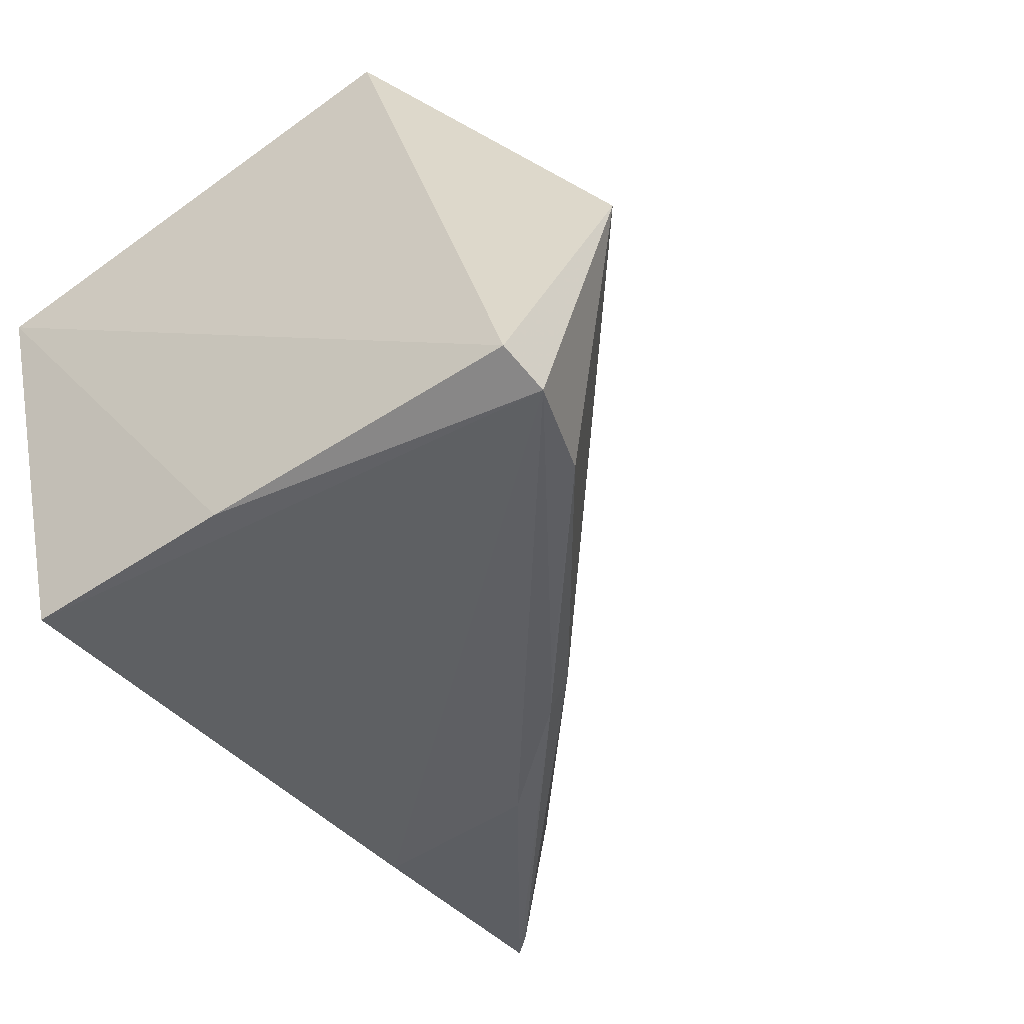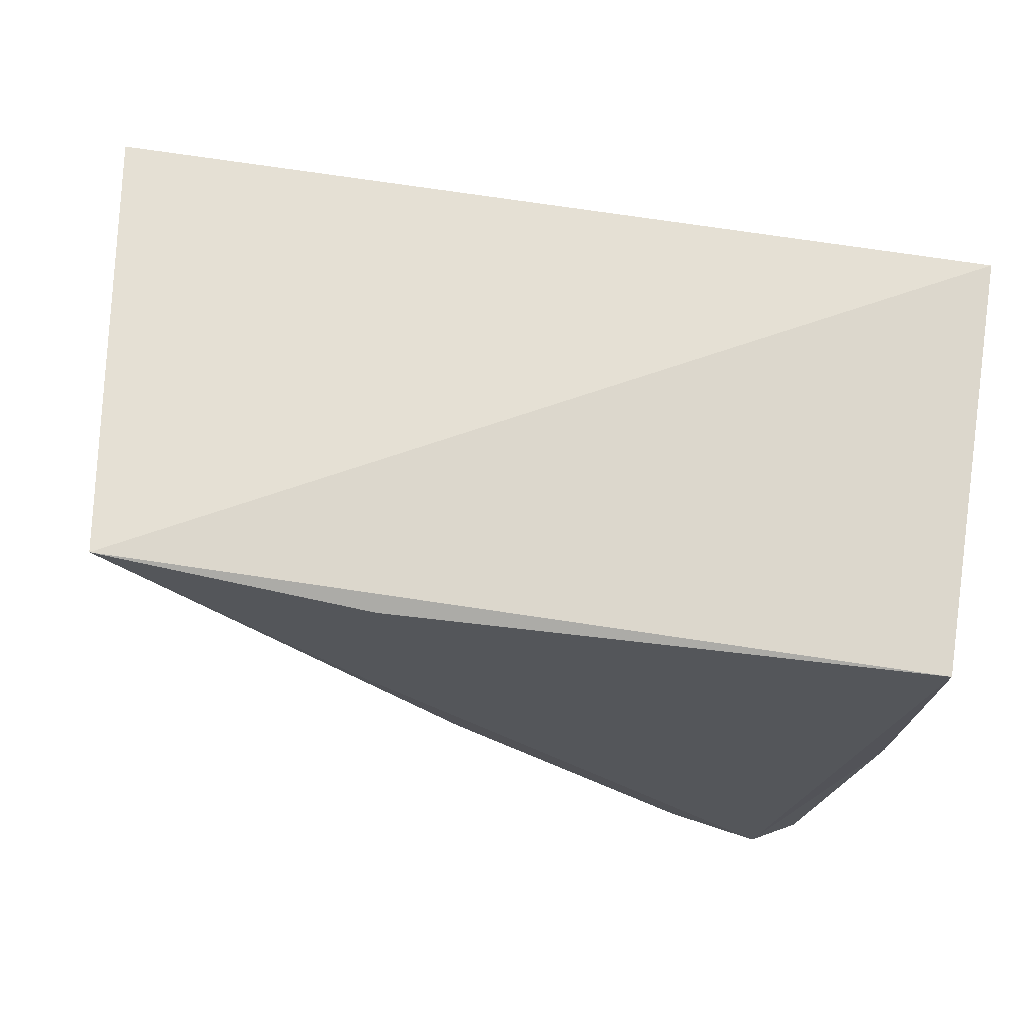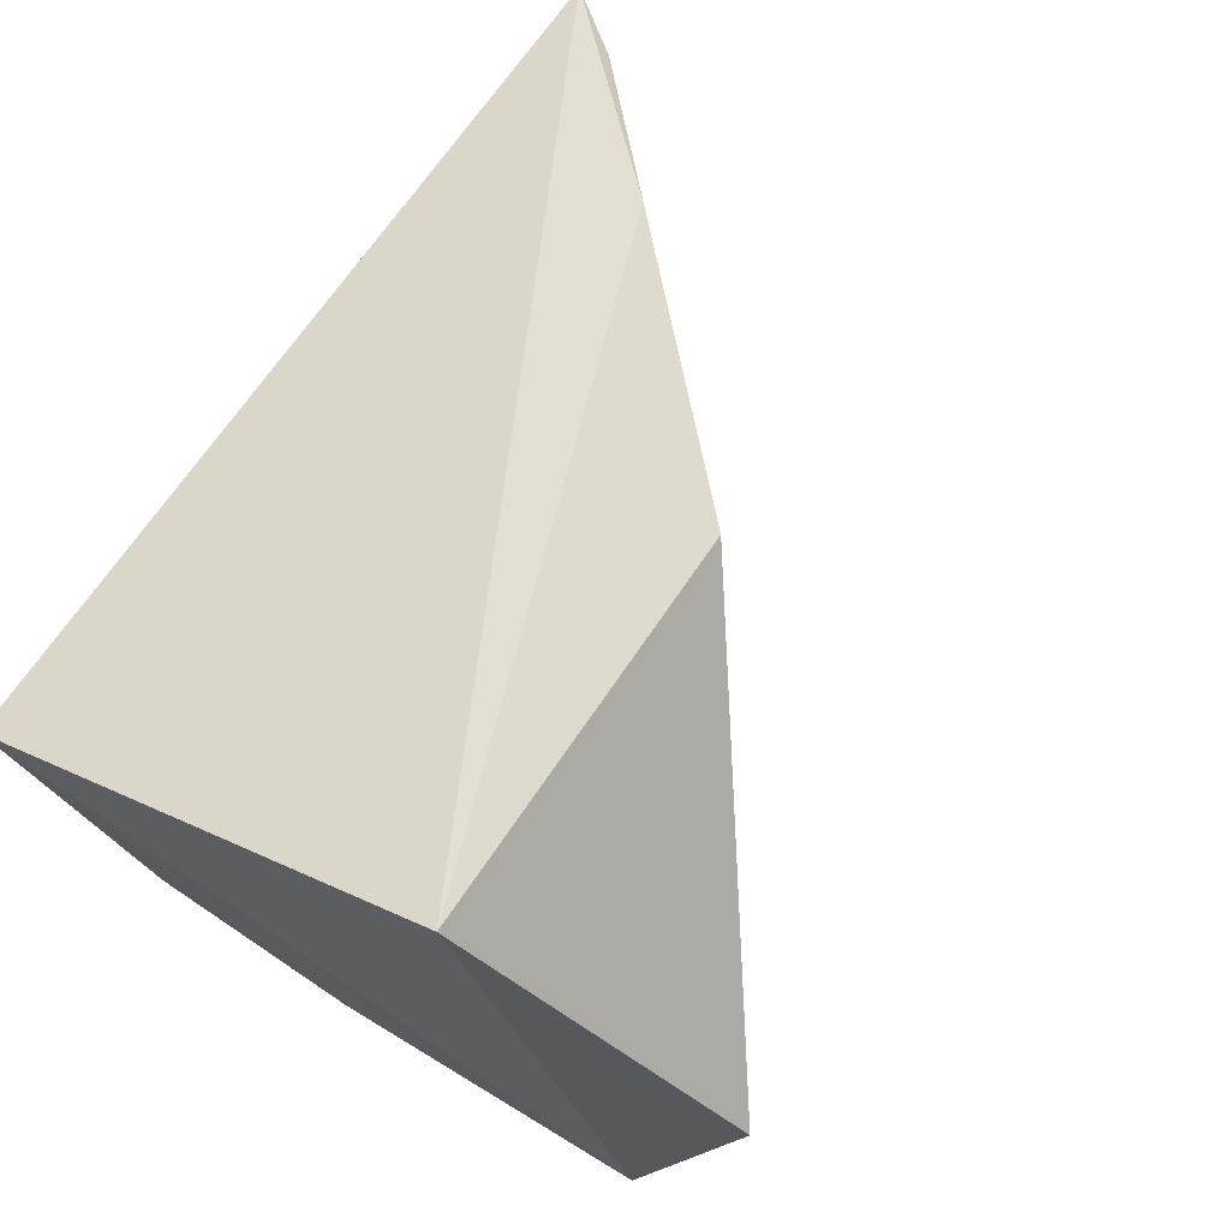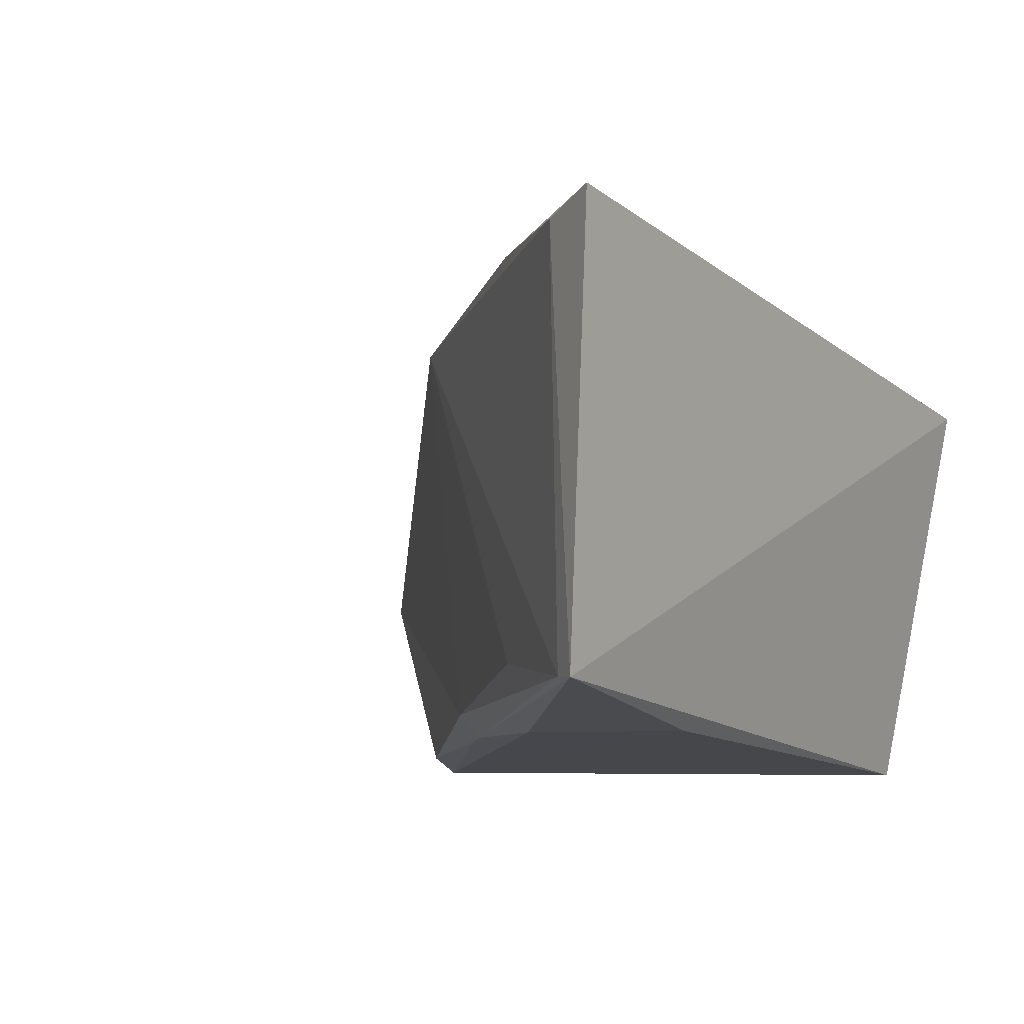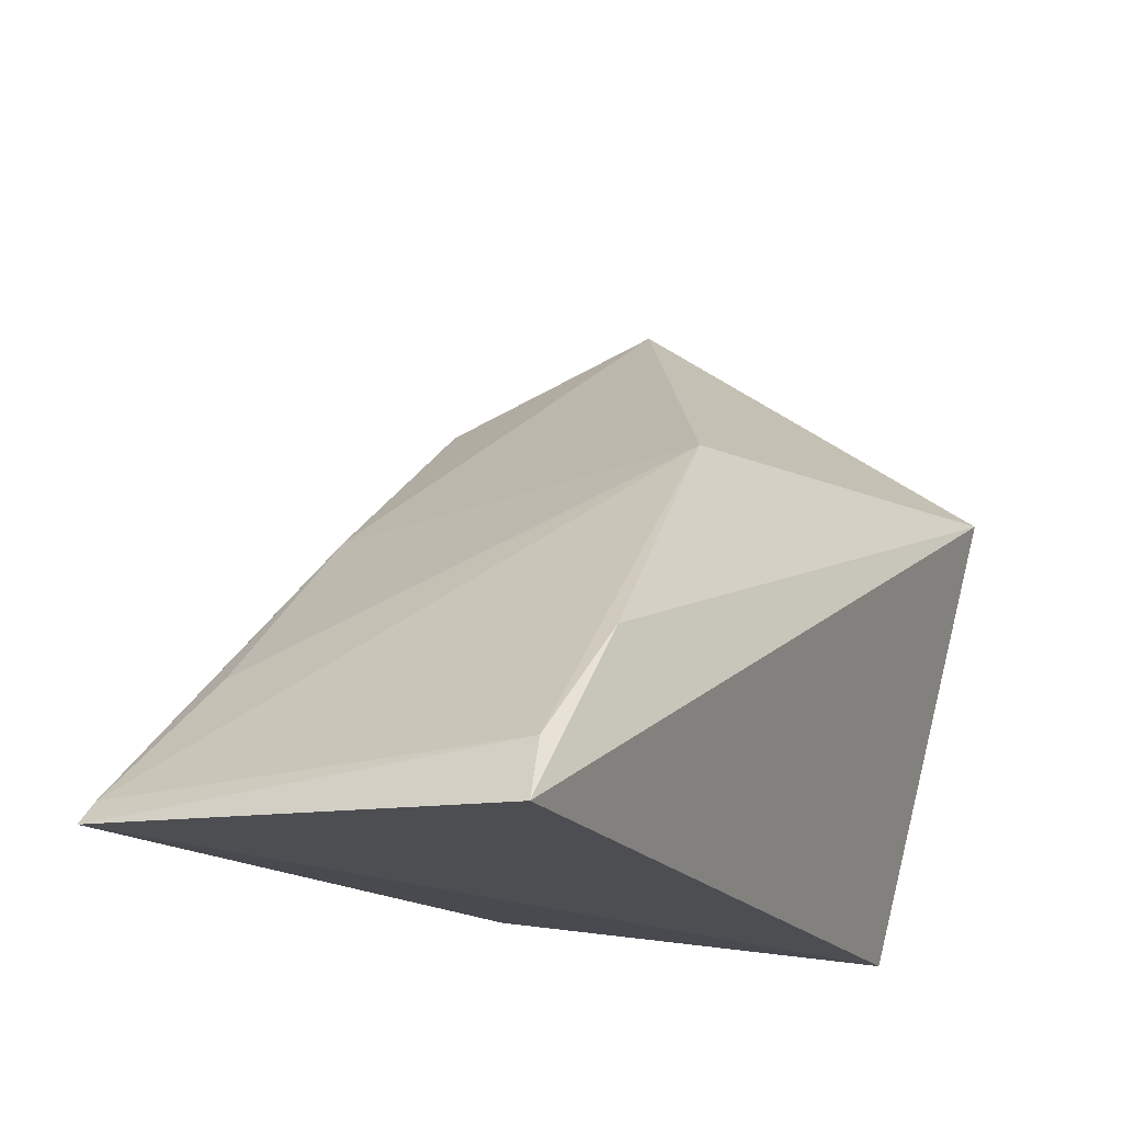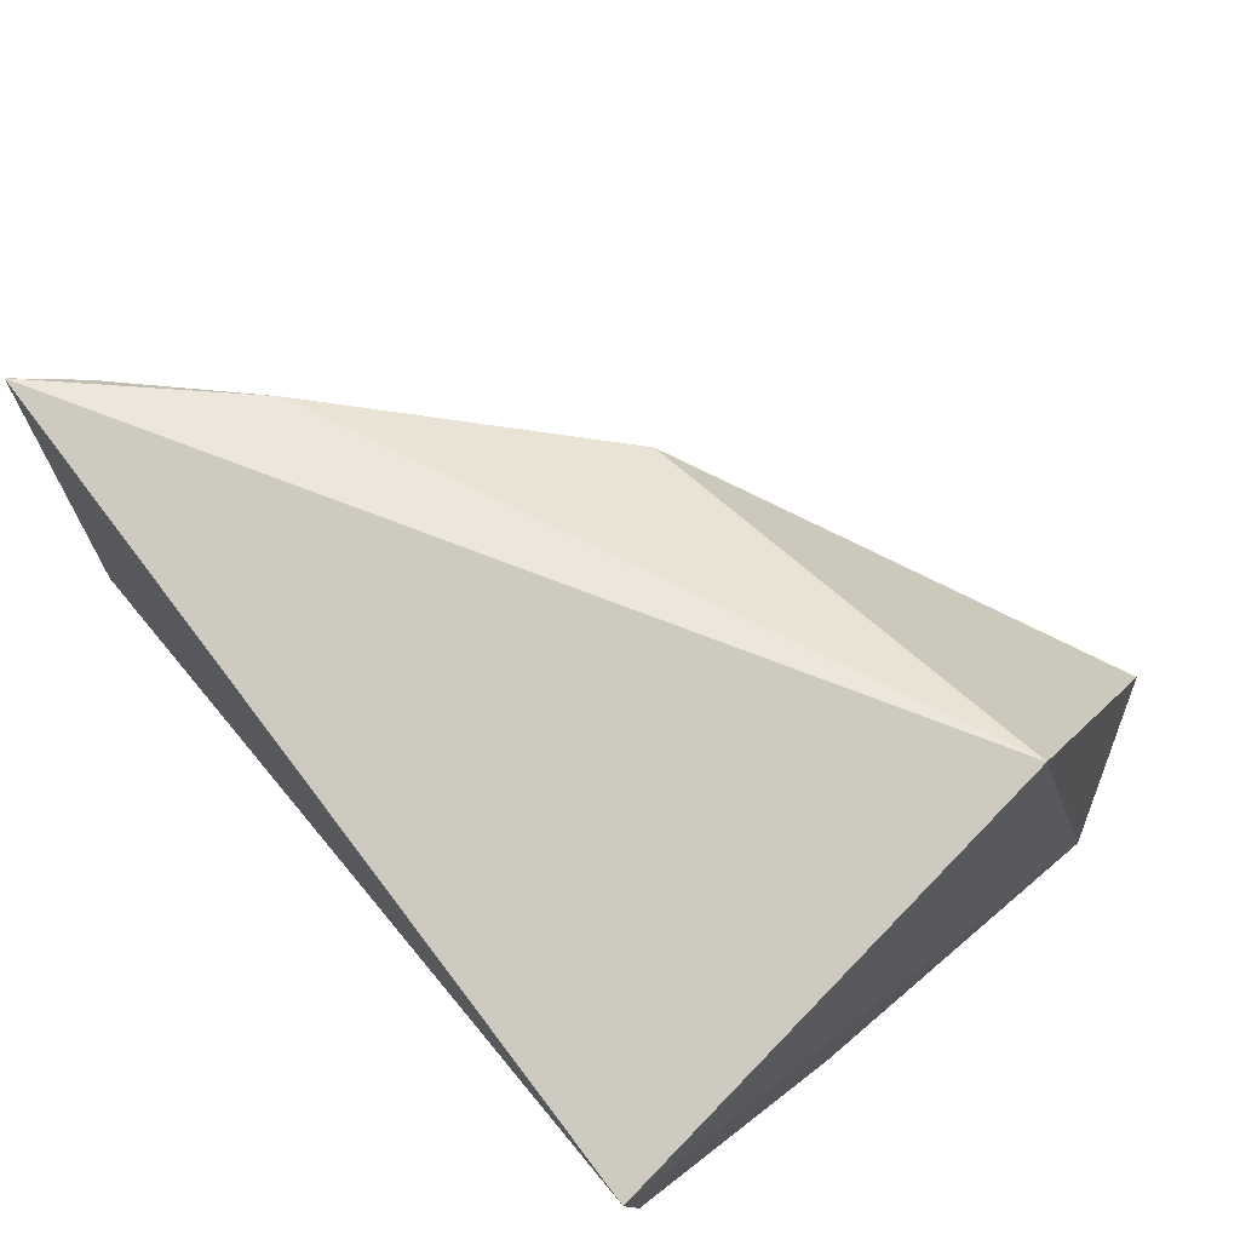
<metadata>
{"format":"obj","ext":"obj","renderer":"f3d","projection":"perspective","resolution":1024,"background":"white","views":[{"elev":-44.6,"azim":126.1,"up":"+Z"},{"elev":-25.8,"azim":-9.0,"up":"+Z"},{"elev":65.9,"azim":123.2,"up":"+Z"},{"elev":-8.4,"azim":-60.2,"up":"+Z"},{"elev":-16.0,"azim":-61.4,"up":"+Y"},{"elev":65.9,"azim":50.8,"up":"+Z"}]}
</metadata>
<code>
v 0.0157 0.01837 0.02775
v 0.01678 0.004866 0.02357
v 0.01508 0.02335 0.01175
v 0.003651 0.01678 0.0118
v -0.00924 0.005691 0.02561
v 0.01508 0.006851 0.0109
v 0.002334 0.01768 0.02447
v 0.01524 0.01361 0.0111
v -0.009236 0.006241 0.01277
v -0.004466 0.0109 0.02539
v 0.01346 0.0259 0.01739
v 0.01361 0.02357 0.01119
v -0.001381 0.006786 0.01175
v -0.008032 0.007461 0.02519
v 0.002446 0.01654 0.01264
v -0.001127 0.01203 0.01184
v -0.008642 0.00692 0.01284
v 0.01049 0.02241 0.01161
v 0.002077 0.01562 0.01188
v -0.004481 0.01081 0.0136
f 1 2 3
f 5 2 1
f 8 3 2
f 8 2 6
f 9 6 2
f 9 2 5
f 10 5 1
f 10 1 7
f 11 7 1
f 11 1 3
f 12 8 6
f 12 3 8
f 12 11 3
f 13 6 9
f 13 12 6
f 14 9 5
f 14 5 10
f 14 10 7
f 15 7 11
f 16 13 9
f 16 4 12
f 16 12 13
f 17 14 7
f 17 9 14
f 18 12 4
f 18 15 11
f 18 11 12
f 19 16 9
f 19 4 16
f 19 9 17
f 19 17 15
f 19 18 4
f 19 15 18
f 20 17 7
f 20 7 15
f 20 15 17

</code>
